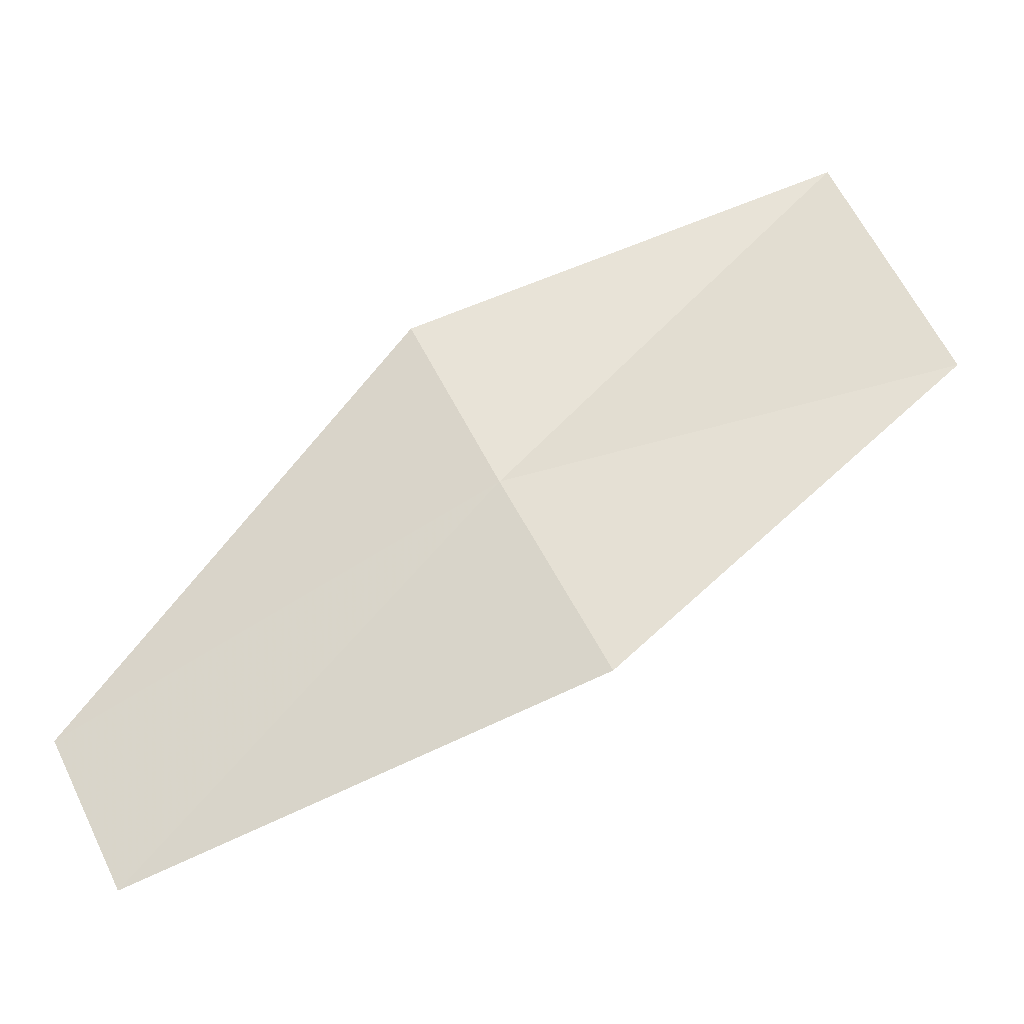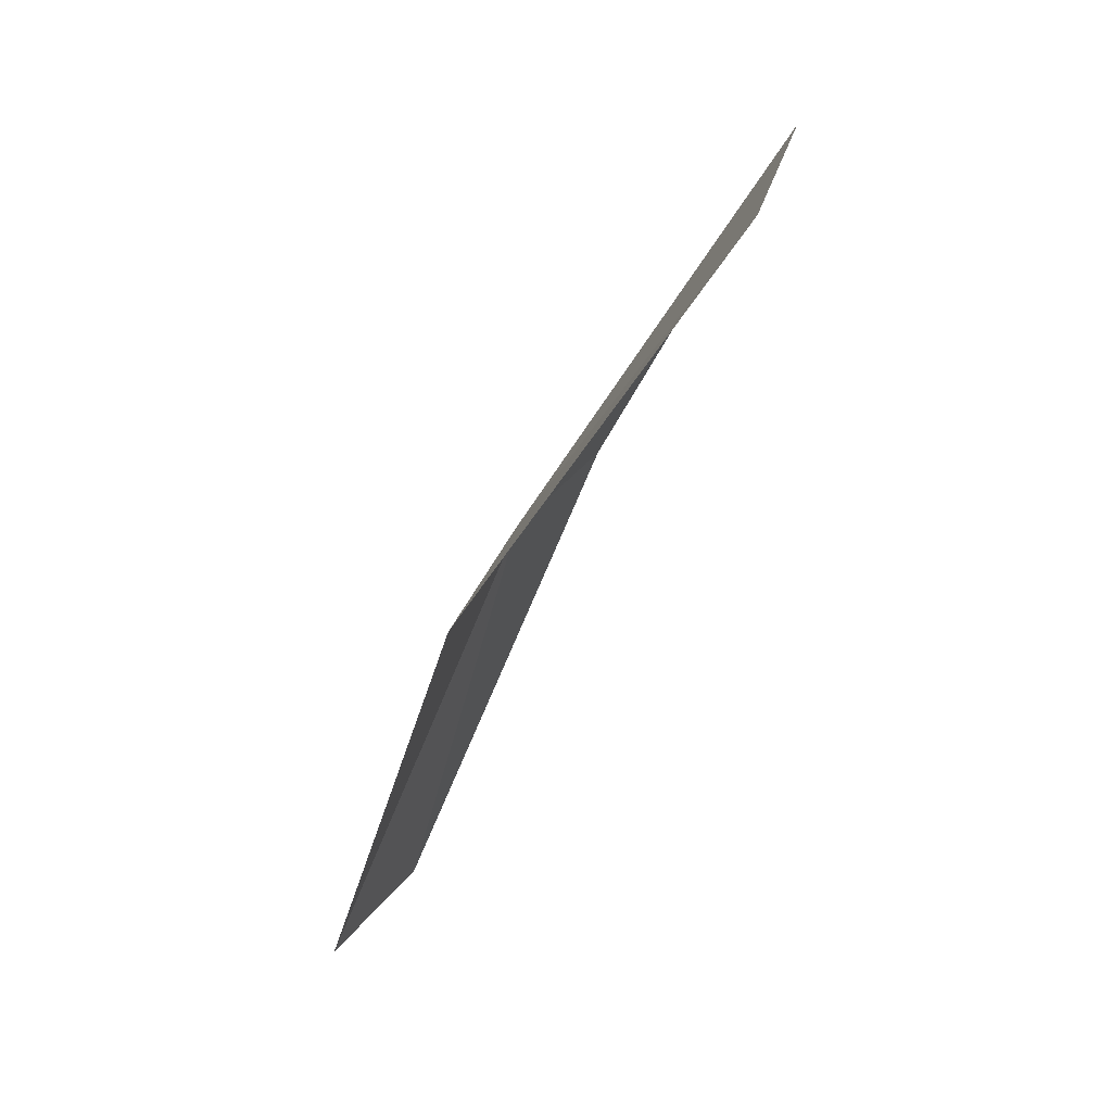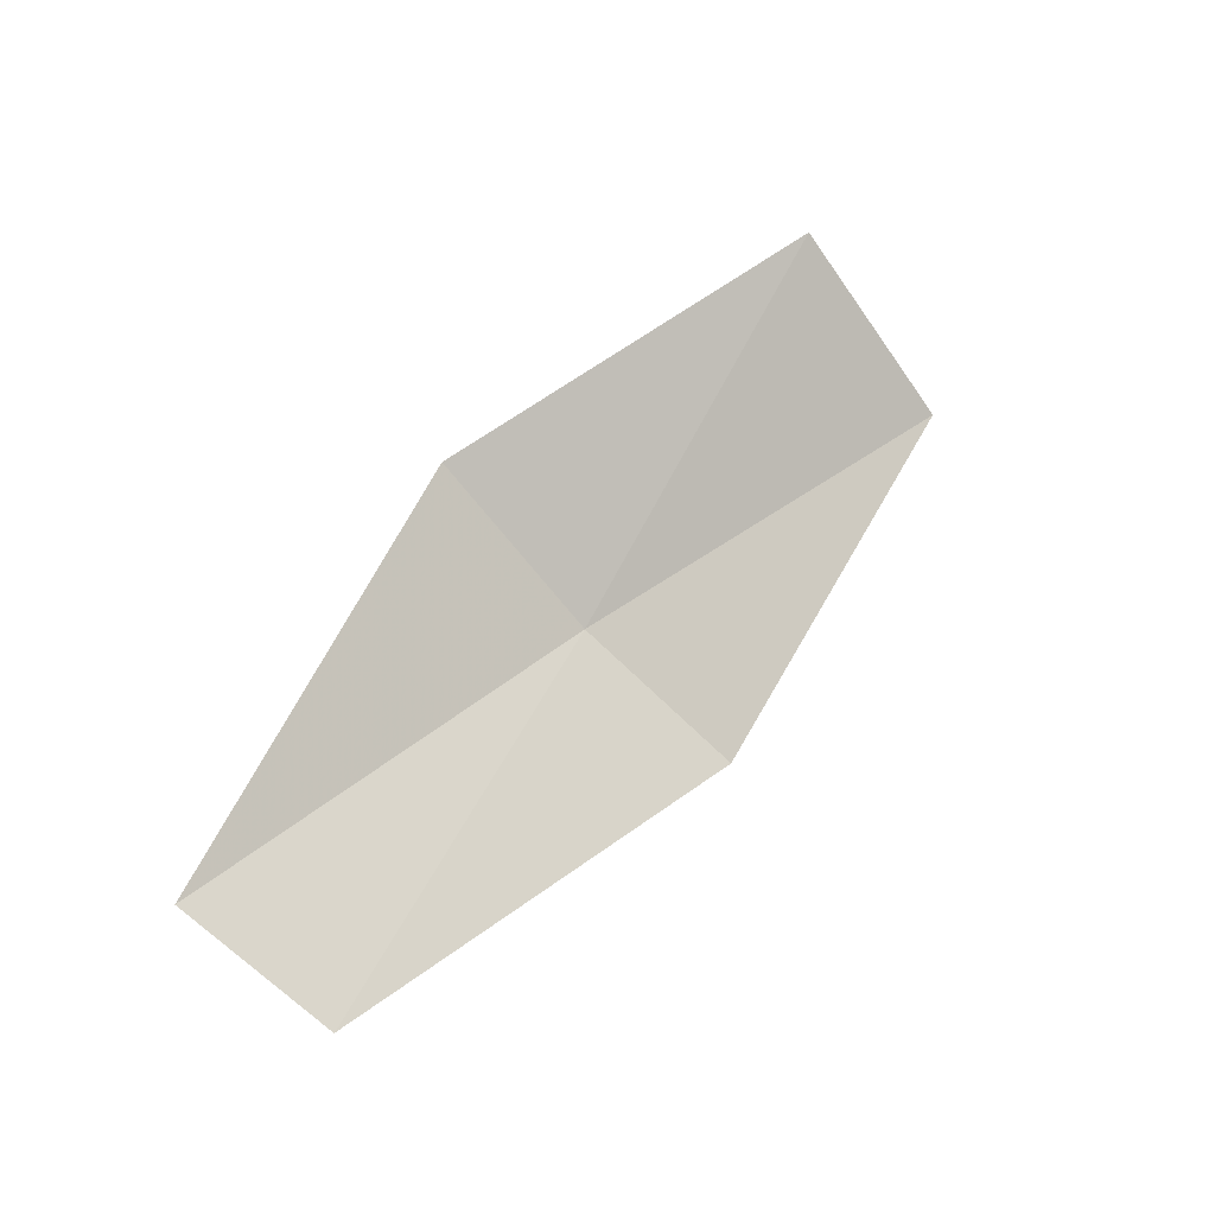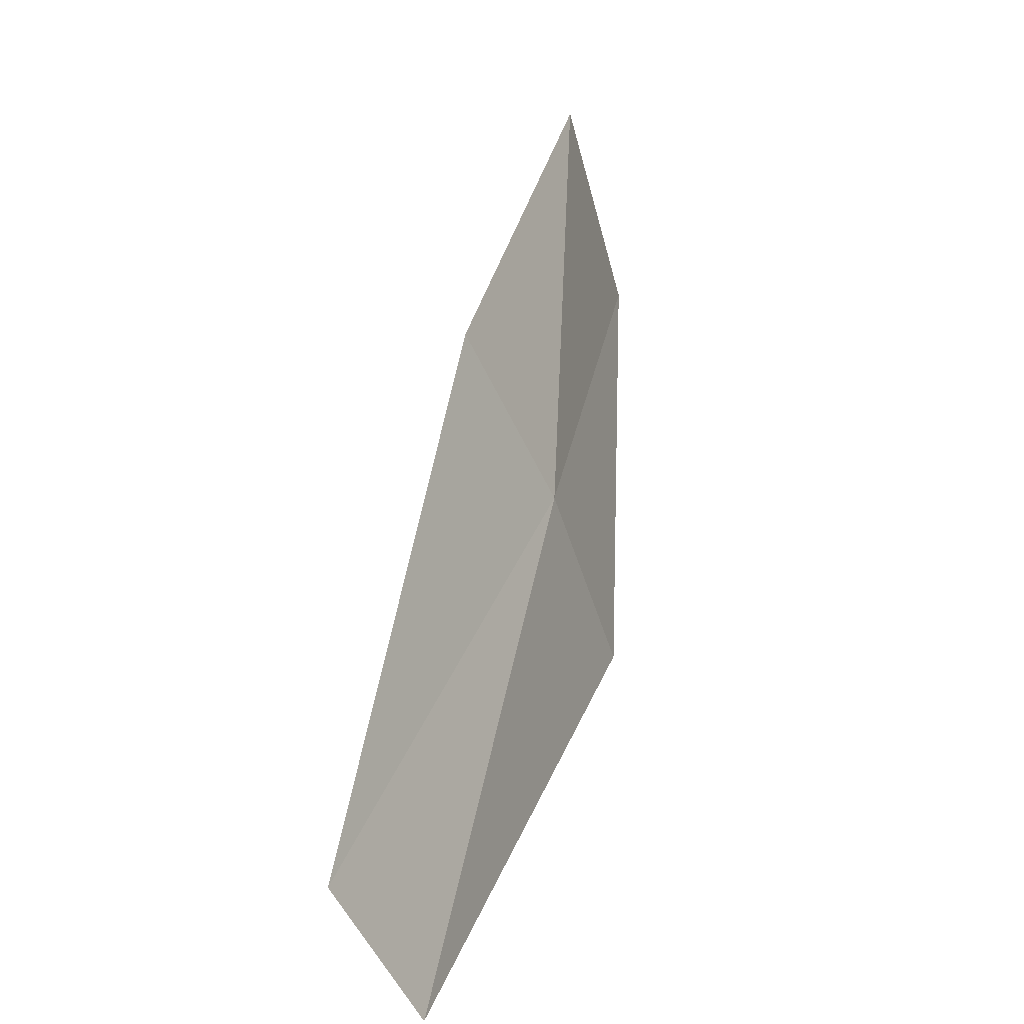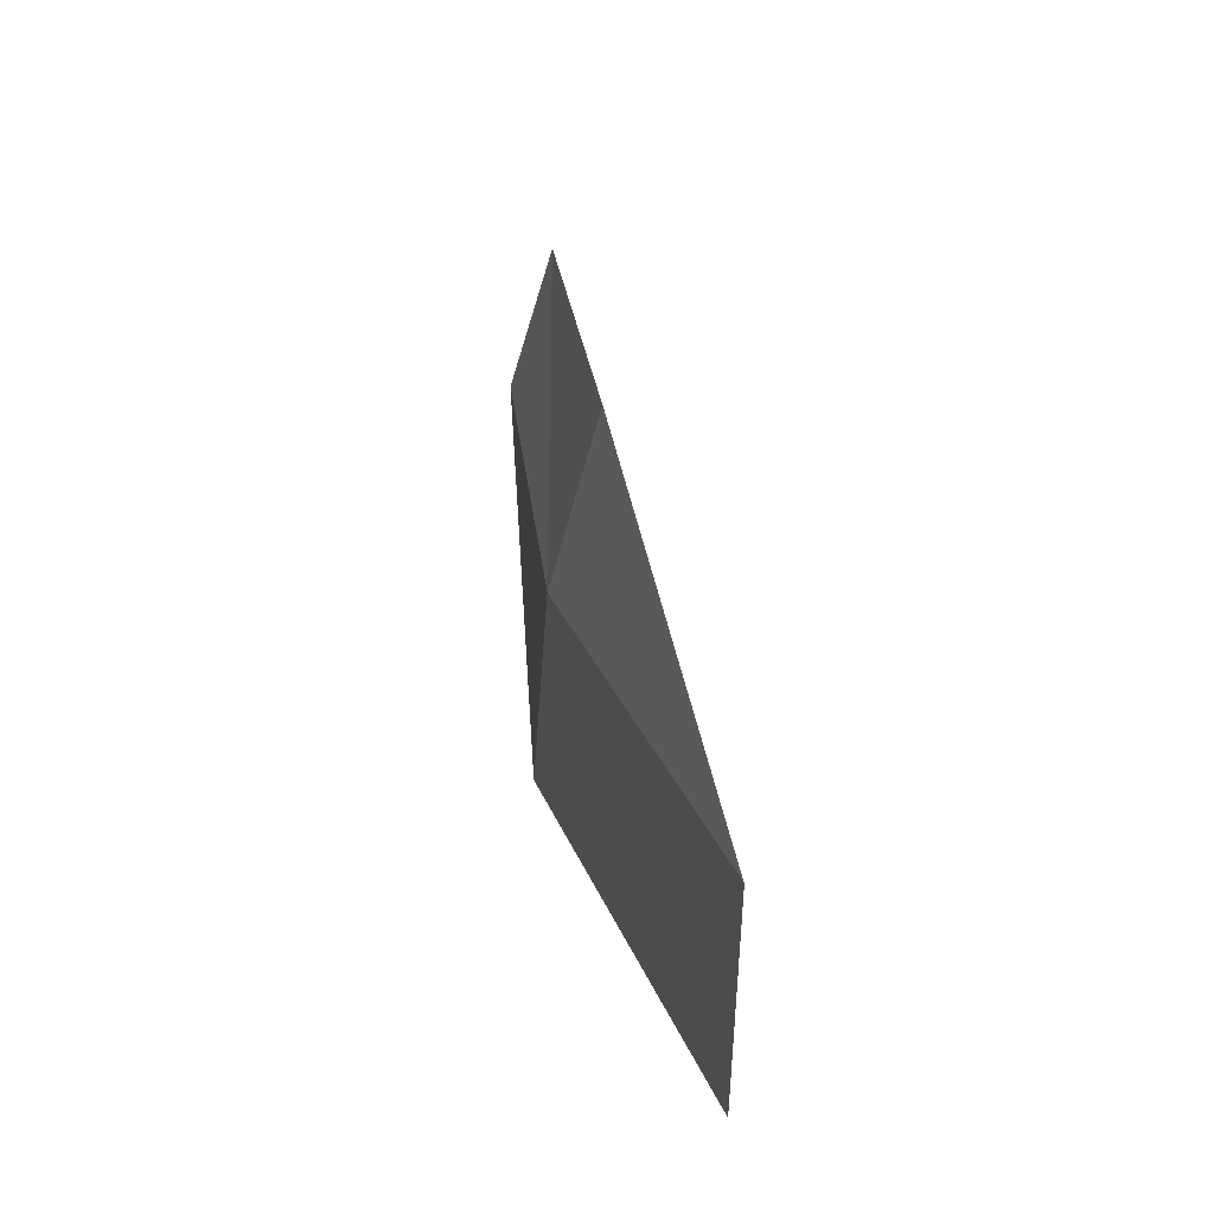
<metadata>
{"format":"obj","ext":"obj","renderer":"f3d","projection":"perspective","resolution":1024,"background":"white","views":[{"elev":-11.4,"azim":103.4,"up":"+Z"},{"elev":61.6,"azim":-161.6,"up":"+Y"},{"elev":-24.4,"azim":-136.2,"up":"+Y"},{"elev":12.8,"azim":33.1,"up":"+Z"},{"elev":71.4,"azim":-173.9,"up":"+Z"}]}
</metadata>
<code>
v 16.33 95.93 9.416
v 16.21 95.57 10.02
v 16.51 94.4 8.544
v 16.63 94.71 8.031
v 15.72 97.02 10.66
v 16.34 96.32 8.751
v 15.68 97.46 9.904
f 1 2 3
f 1 3 4
f 1 5 2
f 1 4 6
f 1 7 5
f 1 6 7

</code>
